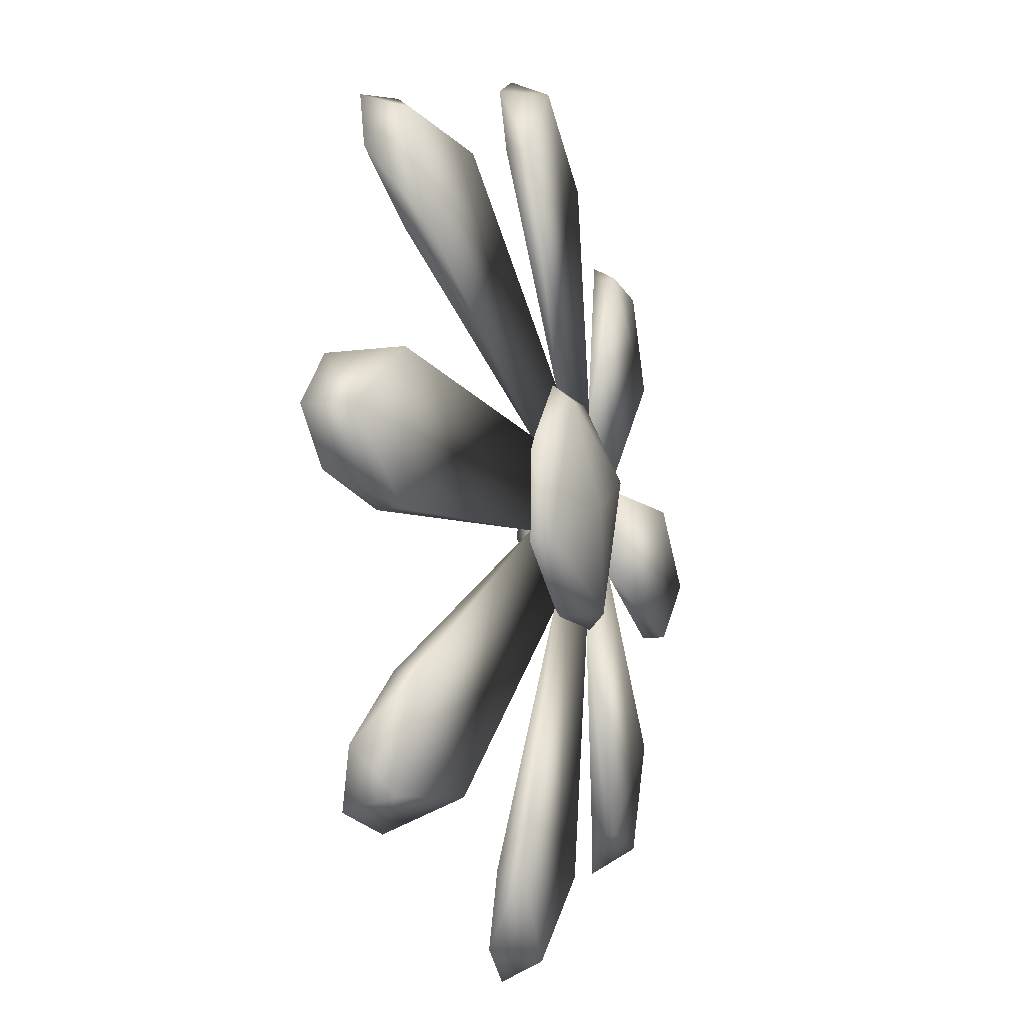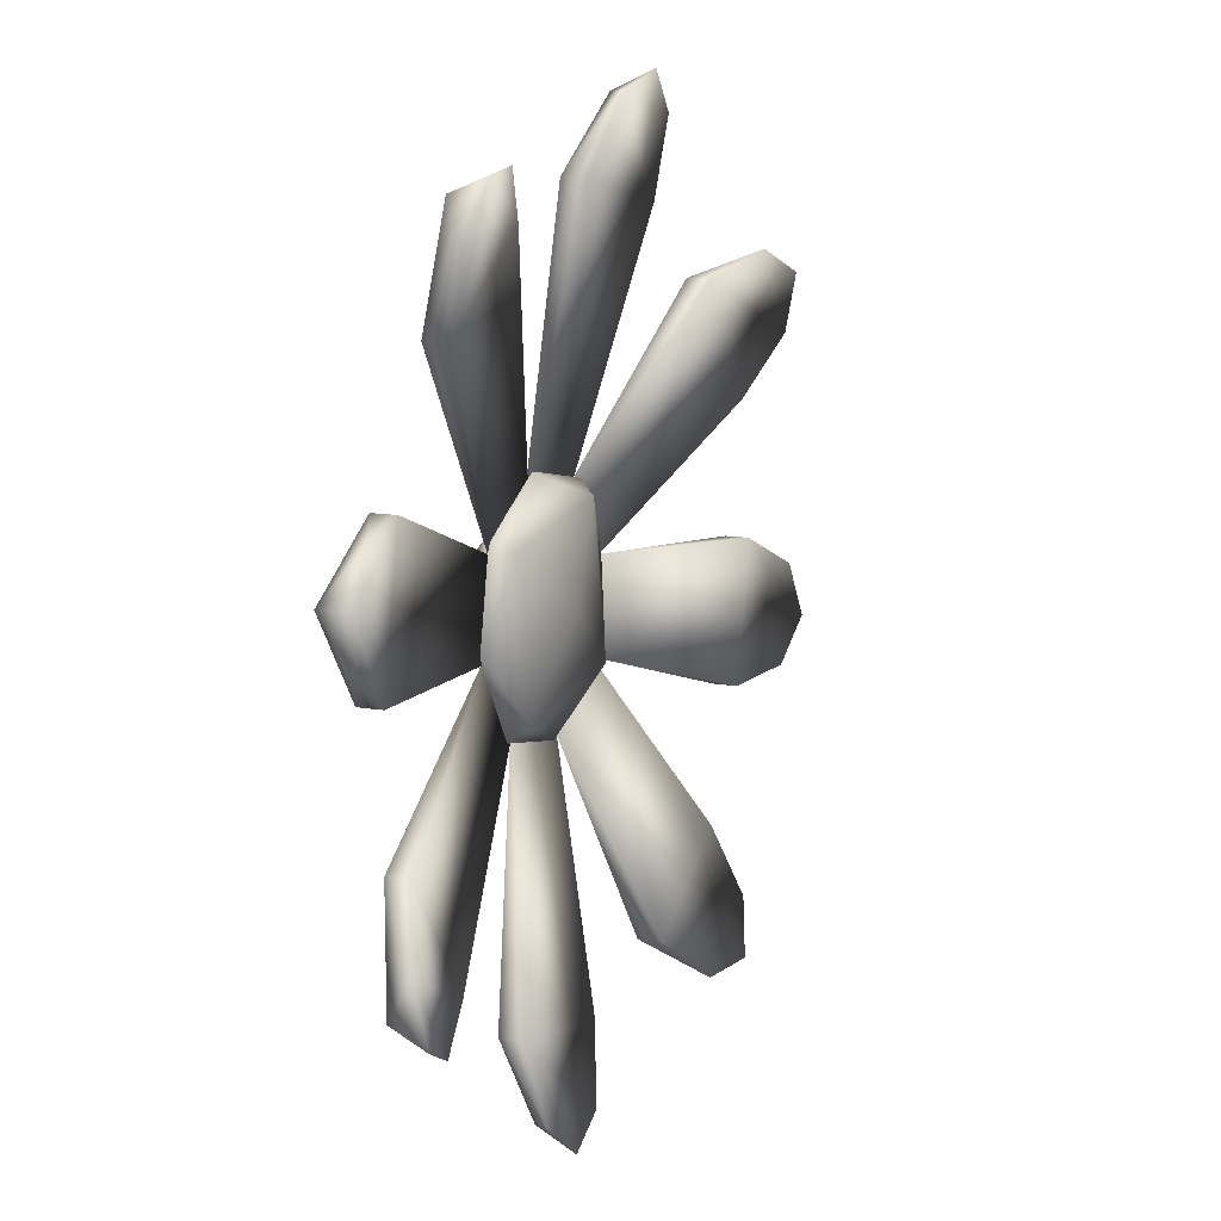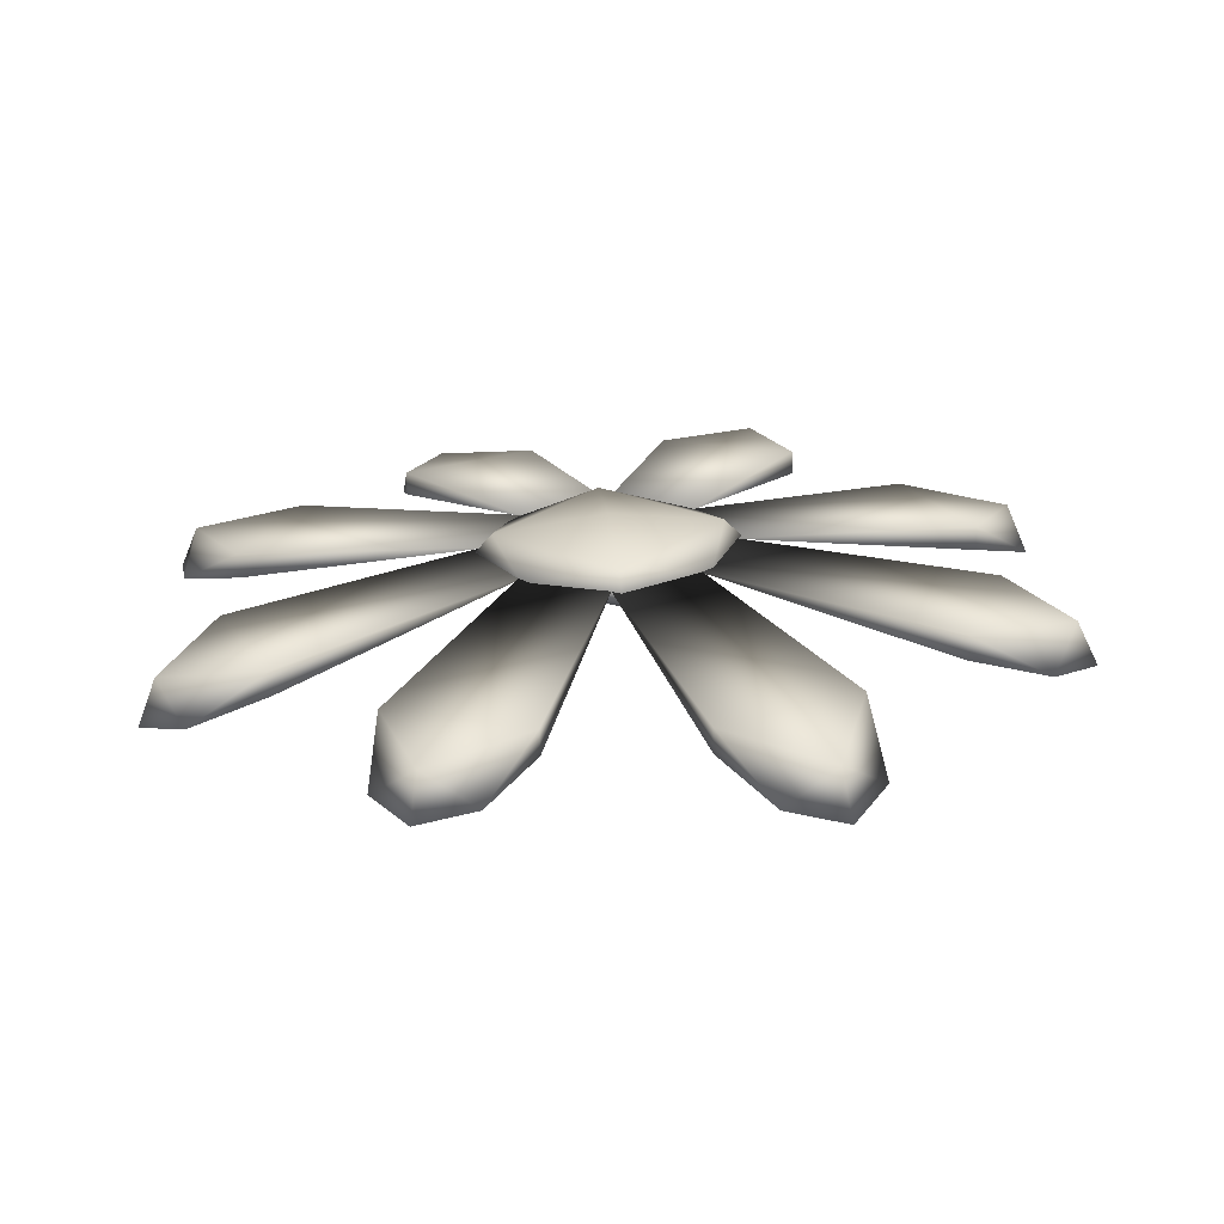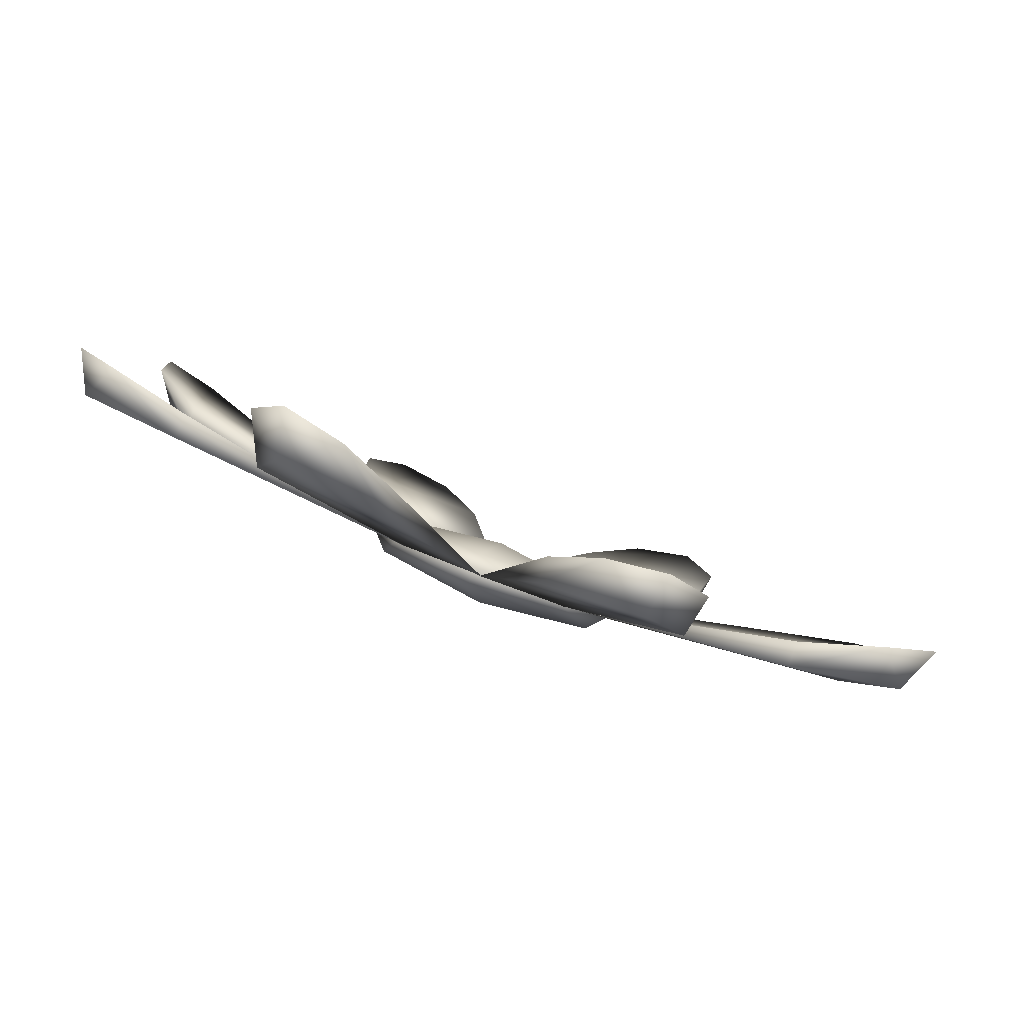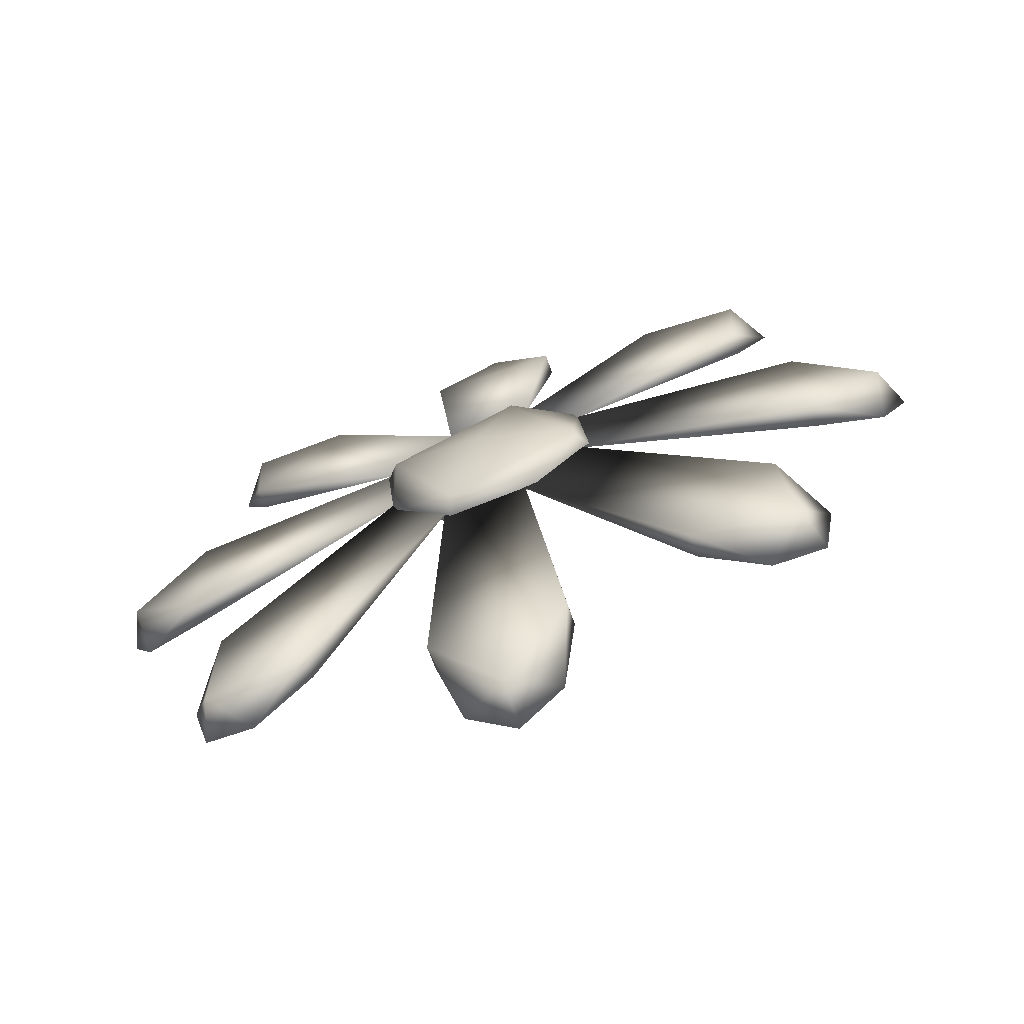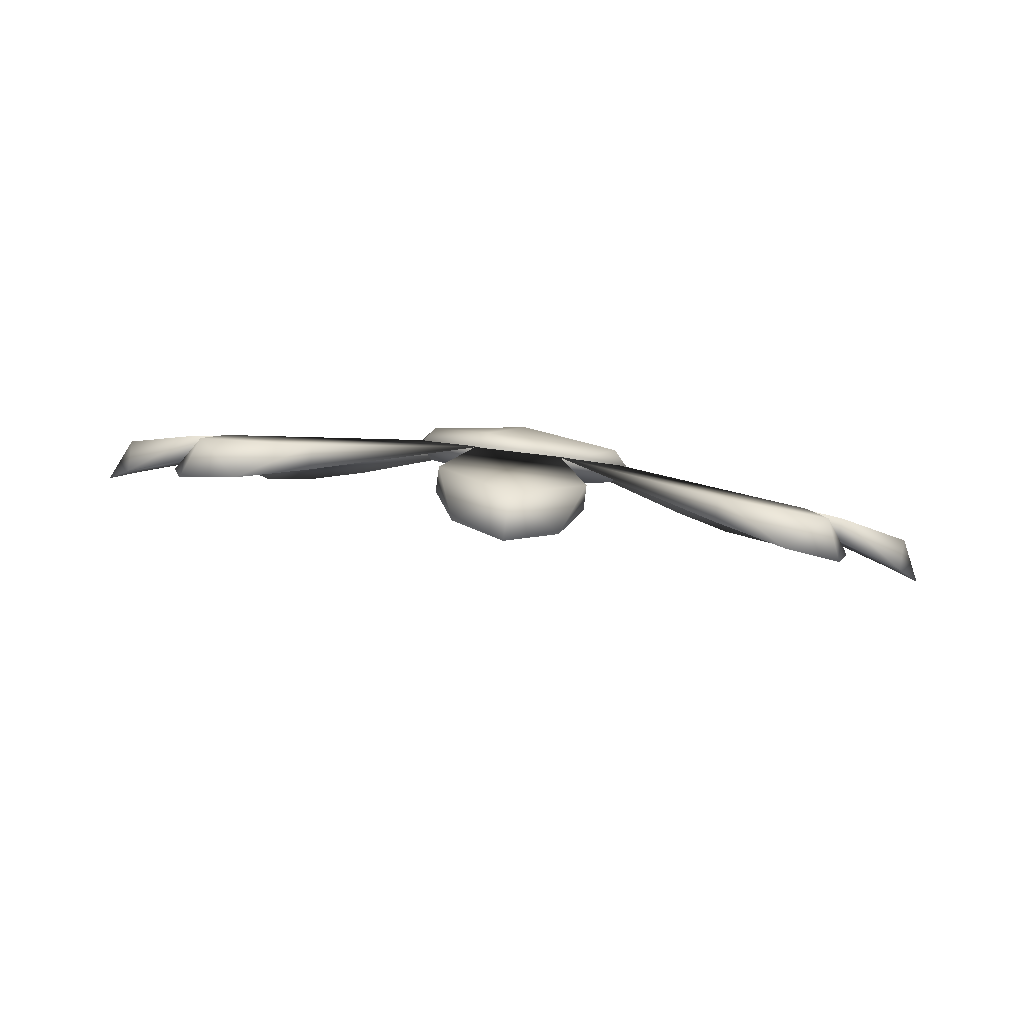
<metadata>
{"format":"obj","ext":"obj","renderer":"f3d","projection":"perspective","resolution":1024,"background":"white","views":[{"elev":-78.4,"azim":-81.4,"up":"+Y"},{"elev":67.9,"azim":103.8,"up":"+Y"},{"elev":42.4,"azim":174.5,"up":"+Z"},{"elev":69.2,"azim":22.1,"up":"+Y"},{"elev":30.2,"azim":107.6,"up":"+Z"},{"elev":19.6,"azim":-158.2,"up":"+Z"}]}
</metadata>
<code>
g Flower_LOD
v 0.2955 0.5847 0.2008
v 0.3449 0.5141 0.186
v 0.2831 0.5389 0.2493
v 0.6141 -0.1999 -0.07341
v 0.6221 -0.2775 -0.113
v 0.5956 -0.2869 -0.05128
v 0.6221 -0.2775 -0.113
v 0.5507 -0.3275 -0.1203
v 0.5956 -0.2869 -0.05128
v 0.231 -0.6008 -0.2581
v 0.1455 -0.5924 -0.2358
v 0.221 -0.5977 -0.1864
v -0.6488 -0.2081 -0.1151
v -0.6333 -0.134 -0.06901
v -0.6214 -0.2214 -0.04945
v -0.6214 -0.2214 -0.04945
v -0.582 -0.2664 -0.1172
v -0.6488 -0.2081 -0.1151
v -0.6221 0.2778 0.08907
v -0.5507 0.3207 0.1156
v -0.5956 0.2452 0.1424
v -0.5956 0.2452 0.1424
v -0.6141 0.1928 0.06955
v -0.6221 0.2778 0.08907
v -0.231 0.6186 0.1858
v -0.1455 0.5979 0.1974
v -0.221 0.5702 0.2386
v -0.221 0.5702 0.2386
v -0.2864 0.5497 0.1799
v -0.231 0.6186 0.1858
v -0.2955 -0.5845 -0.2248
v -0.3449 -0.5209 -0.1907
v -0.2831 -0.5805 -0.1582
v -0.2831 -0.5805 -0.1582
v -0.209 -0.5806 -0.212
v -0.2955 -0.5845 -0.2248
v 0.2831 0.5389 0.2493
v 0.209 0.5735 0.2081
v 0.2955 0.5847 0.2008
v 0.6214 0.1939 0.1017
v 0.6488 0.2259 0.04284
v 0.6333 0.1395 0.03052
v 0.6214 0.1939 0.1017
v 0.582 0.2719 0.07878
v 0.6488 0.2259 0.04284
v 0.221 -0.5977 -0.1864
v 0.2864 -0.5442 -0.2183
v 0.231 -0.6008 -0.2581
v 0.1332 0.4841 0.202
v 0.209 0.5735 0.2081
v 0.1332 0.4718 0.2359
v 0.2831 0.5389 0.2493
v 0.3277 0.3868 0.2044
v 0.3449 0.5141 0.186
v 0.3277 0.3991 0.1704
v 0.1305 0.0667 0.1244
v 0.3277 0.3991 0.1704
v 0.00862 0.12 0.1441
v 0.1332 0.4841 0.202
v 0.1332 0.4841 0.202
v 0.00862 0.12 0.1441
v 0.1305 0.0667 0.1244
v 0.3277 0.3991 0.1704
v 0.2955 0.5847 0.2008
v 0.3449 0.5141 0.186
v 0.209 0.5735 0.2081
v 0.6333 0.1395 0.03052
v 0.541 0.06339 0.04086
v 0.541 0.05103 0.0748
v 0.6214 0.1939 0.1017
v 0.4676 0.2404 0.144
v 0.582 0.2719 0.07878
v 0.4676 0.2528 0.11
v 0.1695 -0.05008 0.08192
v 0.541 0.06339 0.04086
v 0.1235 0.06858 0.1254
v 0.4676 0.2528 0.11
v 0.4676 0.2528 0.11
v 0.1235 0.06858 0.1254
v 0.1695 -0.05008 0.08192
v 0.541 0.06339 0.04086
v 0.582 0.2719 0.07878
v 0.6333 0.1395 0.03052
v 0.6488 0.2259 0.04284
v 0.528 -0.1372 -0.02416
v 0.6141 -0.1999 -0.07341
v 0.528 -0.1496 0.009778
v 0.5956 -0.2869 -0.05128
v 0.4373 -0.3321 -0.0573
v 0.5507 -0.3275 -0.1203
v 0.4373 -0.3198 -0.09124
v 0.1092 -0.1586 0.04242
v 0.4373 -0.3198 -0.09124
v 0.1661 -0.04413 0.08439
v 0.528 -0.1372 -0.02416
v 0.528 -0.1372 -0.02416
v 0.1661 -0.04413 0.08439
v 0.1092 -0.1586 0.04242
v 0.4373 -0.3198 -0.09124
v 0.5507 -0.3275 -0.1203
v 0.6141 -0.1999 -0.07341
v 0.6221 -0.2775 -0.113
v 0.2792 -0.4489 -0.1454
v 0.2864 -0.5442 -0.2183
v 0.2792 -0.4613 -0.1114
v 0.221 -0.5977 -0.1864
v 0.07753 -0.5302 -0.1367
v 0.1455 -0.5924 -0.2358
v 0.07753 -0.5178 -0.1707
v -0.01505 -0.1952 0.02909
v 0.07753 -0.5178 -0.1707
v 0.1113 -0.1521 0.04509
v 0.2792 -0.4489 -0.1454
v 0.2792 -0.4489 -0.1454
v 0.1113 -0.1521 0.04509
v -0.01505 -0.1952 0.02909
v 0.07753 -0.5178 -0.1707
v 0.231 -0.6008 -0.2581
v 0.2864 -0.5442 -0.2183
v 0.1455 -0.5924 -0.2358
v 1.625e-07 0.1429 0.1482
v 0.1291 0.0866 0.1277
v 1.37e-07 0.1098 0.165
v 0.1636 -0.04394 0.1091
v -2.615e-07 -0.05091 0.1282
v 0.189 -0.03468 0.0836
v -3.065e-08 -0.1977 0.0531
v 0.1291 -0.156 0.03946
v -7.129e-08 -0.2122 0.01898
v -7.129e-08 -0.2122 0.01898
v -0.1291 -0.156 0.03946
v -3.065e-08 -0.1977 0.0531
v -0.1636 -0.04394 0.1091
v -2.615e-07 -0.05091 0.1282
v -0.189 -0.03468 0.0836
v 1.37e-07 0.1098 0.165
v -0.1291 0.0866 0.1277
v 1.625e-07 0.1429 0.1482
v -0.6333 -0.134 -0.06901
v -0.541 -0.08232 -0.01217
v -0.541 -0.09468 0.02177
v -0.6214 -0.2214 -0.04945
v -0.4676 -0.2842 -0.04701
v -0.582 -0.2664 -0.1172
v -0.4676 -0.2719 -0.08095
v -0.1695 -0.02179 0.09222
v -0.541 -0.08232 -0.01217
v -0.1235 -0.1406 0.04926
v -0.4676 -0.2719 -0.08095
v -0.4676 -0.2719 -0.08095
v -0.1235 -0.1406 0.04926
v -0.1695 -0.02179 0.09222
v -0.541 -0.08232 -0.01217
v -0.582 -0.2664 -0.1172
v -0.6333 -0.134 -0.06901
v -0.6488 -0.2081 -0.1151
v -0.5507 0.3207 0.1156
v -0.4373 0.2961 0.1329
v -0.4373 0.2838 0.1669
v -0.5956 0.2452 0.1424
v -0.528 0.1008 0.1009
v -0.6141 0.1928 0.06955
v -0.528 0.1132 0.06697
v -0.1092 0.08671 0.1317
v -0.4373 0.2961 0.1329
v -0.1661 -0.02793 0.09028
v -0.528 0.1132 0.06697
v -0.528 0.1132 0.06697
v -0.1661 -0.02793 0.09028
v -0.1092 0.08671 0.1317
v -0.4373 0.2961 0.1329
v -0.5507 0.3207 0.1156
v -0.6141 0.1928 0.06955
v -0.6221 0.2778 0.08907
v -0.1455 0.5979 0.1974
v -0.07753 0.4989 0.1994
v -0.07753 0.4865 0.2333
v -0.221 0.5702 0.2386
v -0.2792 0.4175 0.2084
v -0.2864 0.5497 0.1799
v -0.2792 0.4298 0.1745
v 0.01505 0.1234 0.145
v -0.07753 0.4989 0.1994
v -0.1113 0.08003 0.1296
v -0.2792 0.4298 0.1745
v -0.2792 0.4298 0.1745
v -0.1113 0.08003 0.1296
v 0.01505 0.1234 0.145
v -0.07753 0.4989 0.1994
v -0.1455 0.5979 0.1974
v -0.231 0.6186 0.1858
v -0.2864 0.5497 0.1799
v -0.3449 -0.5209 -0.1907
v -0.3277 -0.4228 -0.1287
v -0.3277 -0.4352 -0.0948
v -0.2831 -0.5805 -0.1582
v -0.1332 -0.5206 -0.1253
v -0.209 -0.5806 -0.212
v -0.1332 -0.5082 -0.1592
v -0.1305 -0.1386 0.0497
v -0.3277 -0.4228 -0.1287
v -0.00862 -0.1921 0.03054
v -0.1332 -0.5082 -0.1592
v -0.1332 -0.5082 -0.1592
v -0.00862 -0.1921 0.03054
v -0.1305 -0.1386 0.0497
v -0.3277 -0.4228 -0.1287
v -0.209 -0.5806 -0.212
v -0.2955 -0.5845 -0.2248
v -0.3449 -0.5209 -0.1907
v 1.367e-07 0.1284 0.1141
v 0.1291 0.0866 0.1277
v 1.625e-07 0.1429 0.1482
v 0.1636 -0.02541 0.05814
v 6.726e-09 -0.01835 0.03874
v 0.189 -0.03468 0.0836
v -4.579e-08 -0.1792 0.002174
v 0.1291 -0.156 0.03946
v -7.129e-08 -0.2122 0.01898
v -4.579e-08 -0.1792 0.002174
v -0.1291 -0.156 0.03946
v -7.129e-08 -0.2122 0.01898
v -0.1636 -0.02541 0.05814
v 6.726e-09 -0.01835 0.03874
v -0.189 -0.03468 0.0836
v 1.367e-07 0.1284 0.1141
v -0.1291 0.0866 0.1277
v 1.625e-07 0.1429 0.1482
g Flower_LOD_0
f 3 2 1
f 6 5 4
f 9 8 7
f 12 11 10
f 15 14 13
f 18 17 16
f 21 20 19
f 24 23 22
f 27 26 25
f 30 29 28
f 33 32 31
f 36 35 34
f 39 38 37
f 42 41 40
f 45 44 43
f 48 47 46
f 51 50 49
f 52 50 51
f 53 52 51
f 54 52 53
f 55 54 53
f 56 53 51
f 53 56 57
f 58 56 51
f 58 51 59
f 62 61 60
f 63 62 60
f 63 60 64
f 64 65 63
f 60 66 64
f 69 68 67
f 70 69 67
f 69 70 71
f 70 72 71
f 71 72 73
f 74 69 71
f 69 74 75
f 76 74 71
f 77 76 71
f 80 79 78
f 81 80 78
f 81 78 82
f 83 81 82
f 82 84 83
f 87 86 85
f 88 86 87
f 89 88 87
f 90 88 89
f 91 90 89
f 92 89 87
f 92 93 89
f 94 92 87
f 94 87 95
f 98 97 96
f 99 98 96
f 100 99 96
f 100 96 101
f 101 102 100
f 105 104 103
f 106 104 105
f 107 106 105
f 108 106 107
f 109 108 107
f 110 107 105
f 107 110 111
f 112 110 105
f 112 105 113
f 116 115 114
f 117 116 114
f 118 117 114
f 114 119 118
f 118 120 117
f 123 122 121
f 124 122 123
f 125 124 123
f 124 126 122
f 125 127 124
f 124 128 126
f 127 128 124
f 129 128 127
f 132 131 130
f 133 131 132
f 134 133 132
f 135 131 133
f 134 136 133
f 133 137 135
f 136 137 133
f 138 137 136
f 141 140 139
f 142 141 139
f 141 142 143
f 144 143 142
f 145 143 144
f 146 141 143
f 141 146 147
f 148 146 143
f 149 148 143
f 152 151 150
f 153 152 150
f 153 150 154
f 154 155 153
f 154 156 155
f 159 158 157
f 160 159 157
f 159 160 161
f 162 161 160
f 163 161 162
f 164 159 161
f 159 164 165
f 166 164 161
f 167 166 161
f 170 169 168
f 171 170 168
f 172 171 168
f 168 173 172
f 173 174 172
f 177 176 175
f 178 177 175
f 177 178 179
f 180 179 178
f 181 179 180
f 182 177 179
f 177 182 183
f 184 182 179
f 185 184 179
f 188 187 186
f 189 188 186
f 190 189 186
f 186 191 190
f 186 192 191
f 195 194 193
f 196 195 193
f 195 196 197
f 198 197 196
f 199 197 198
f 200 195 197
f 195 200 201
f 202 200 197
f 203 202 197
f 206 205 204
f 207 206 204
f 207 204 208
f 208 209 207
f 209 210 207
f 213 212 211
f 212 214 211
f 211 214 215
f 216 214 212
f 214 217 215
f 216 218 214
f 218 217 214
f 219 217 218
f 222 221 220
f 221 223 220
f 220 223 224
f 225 223 221
f 223 226 224
f 225 227 223
f 227 226 223
f 228 226 227

</code>
